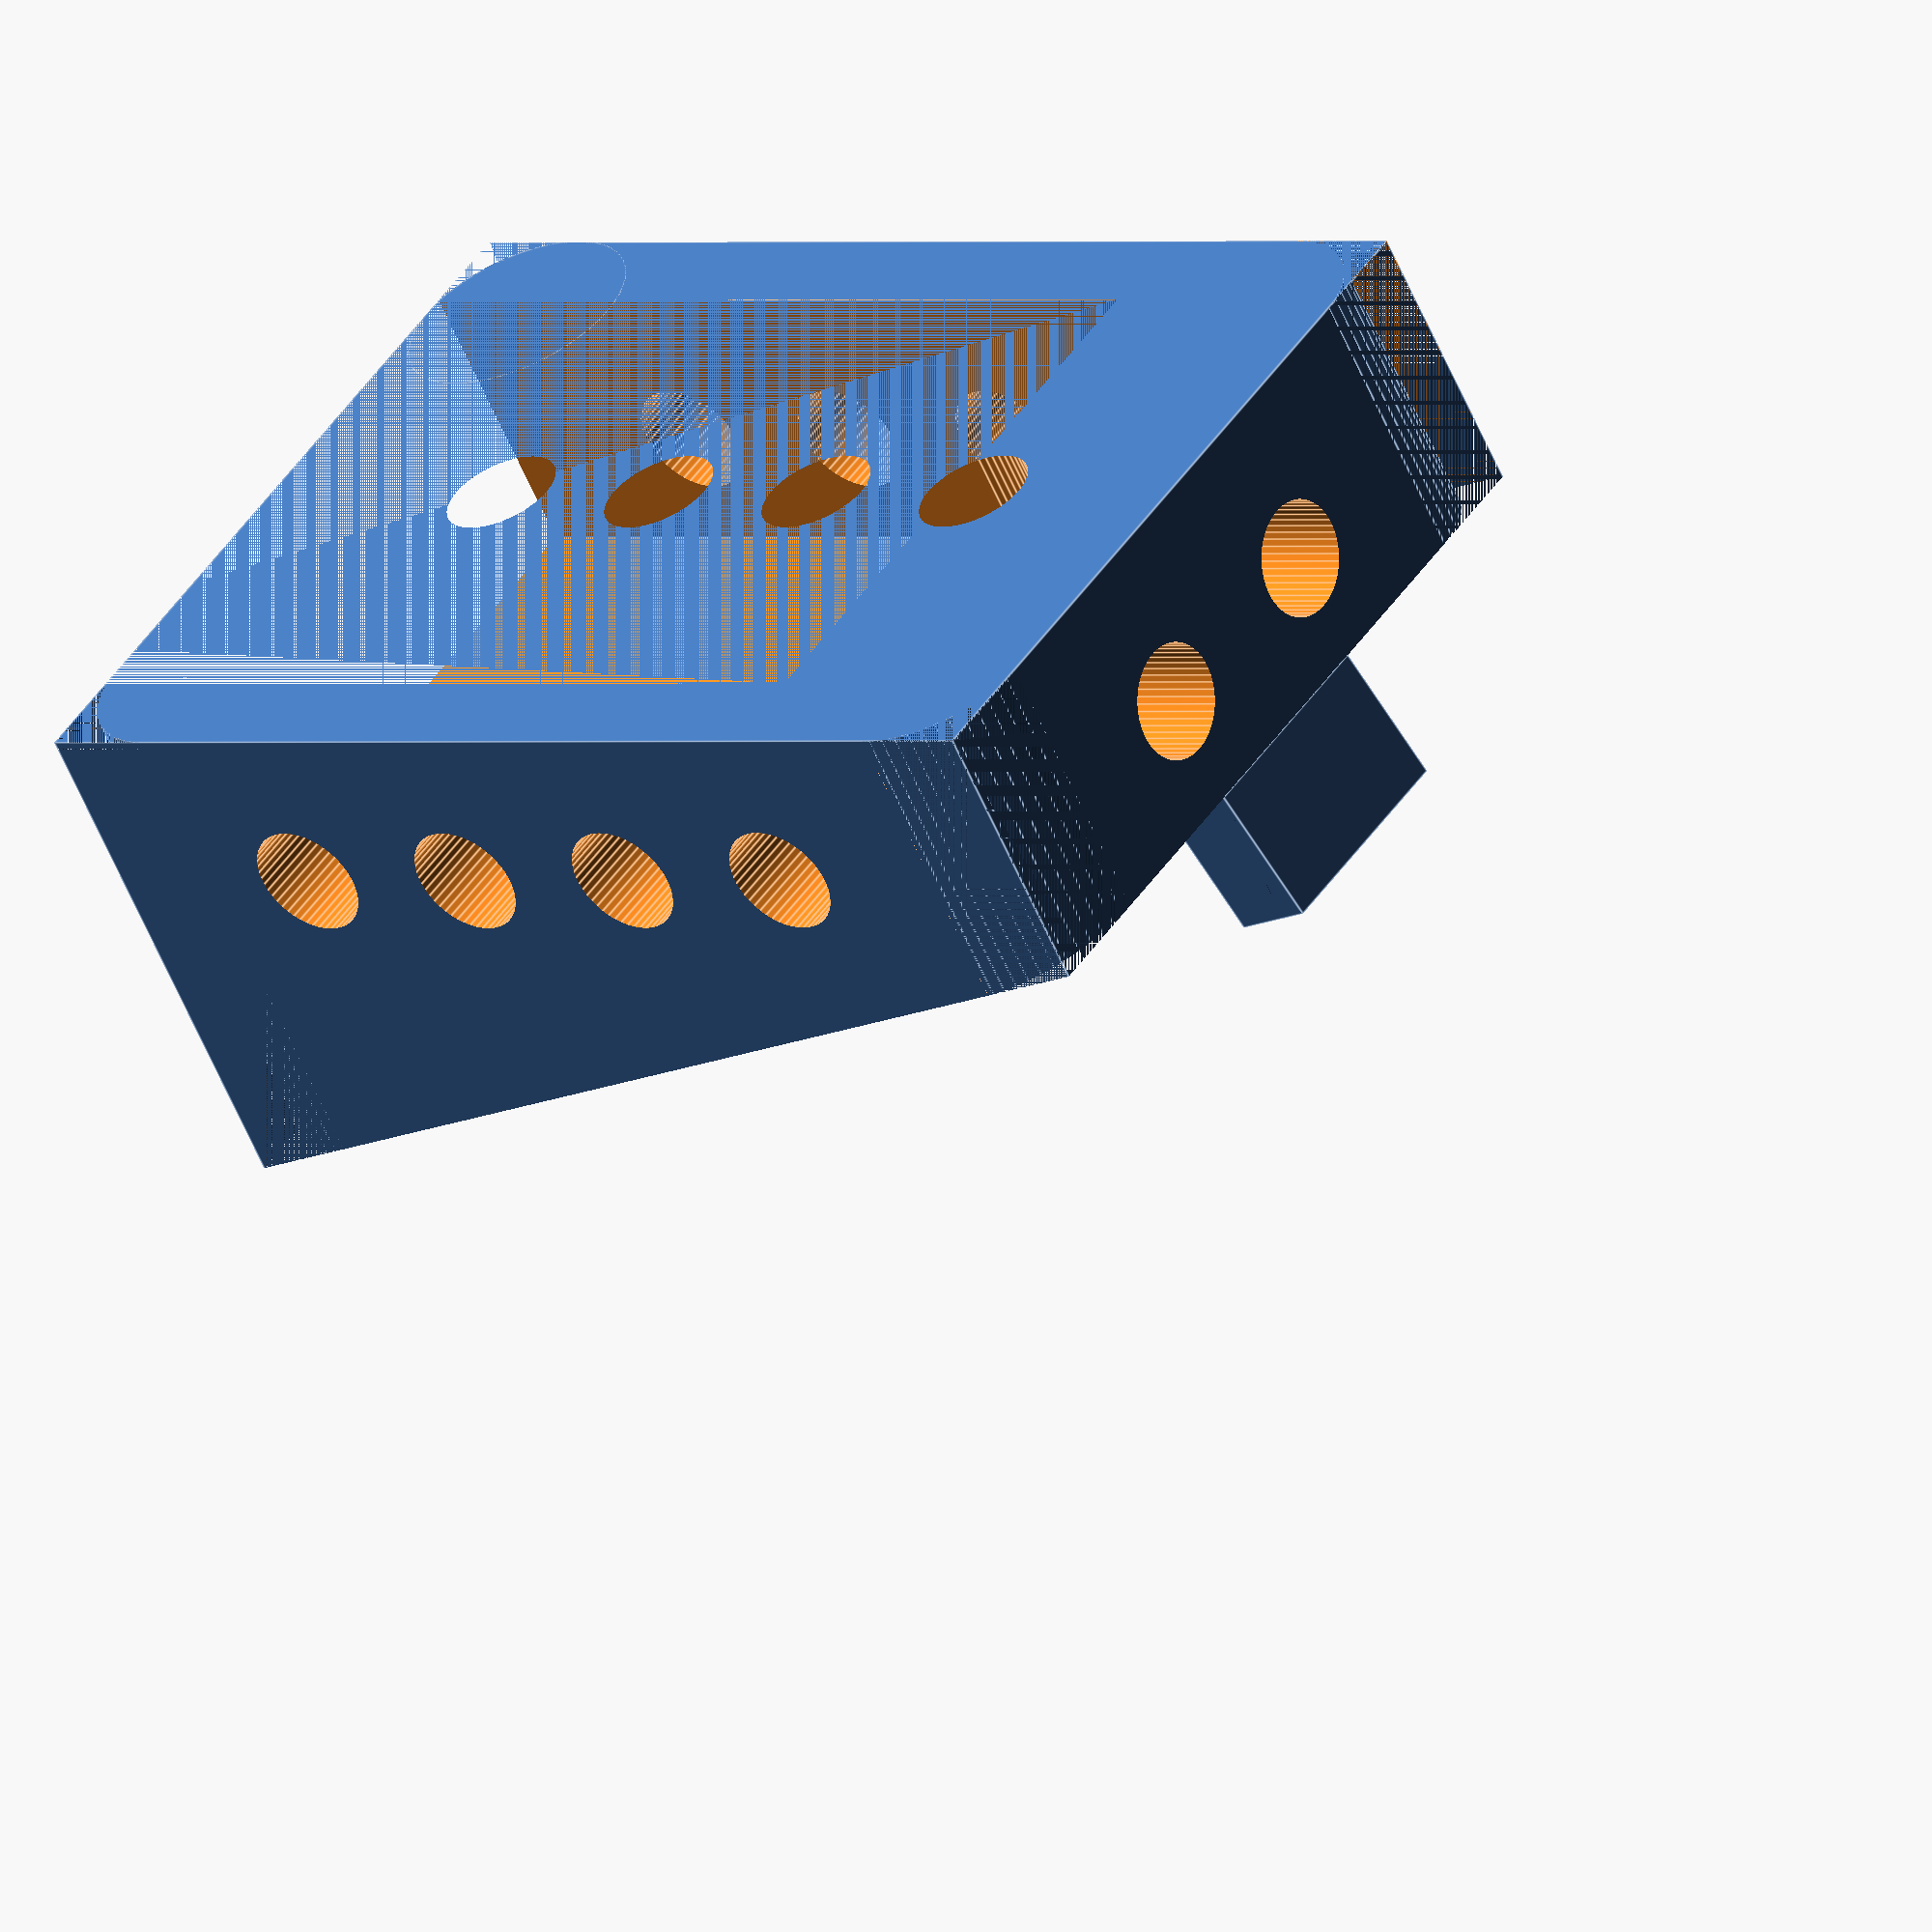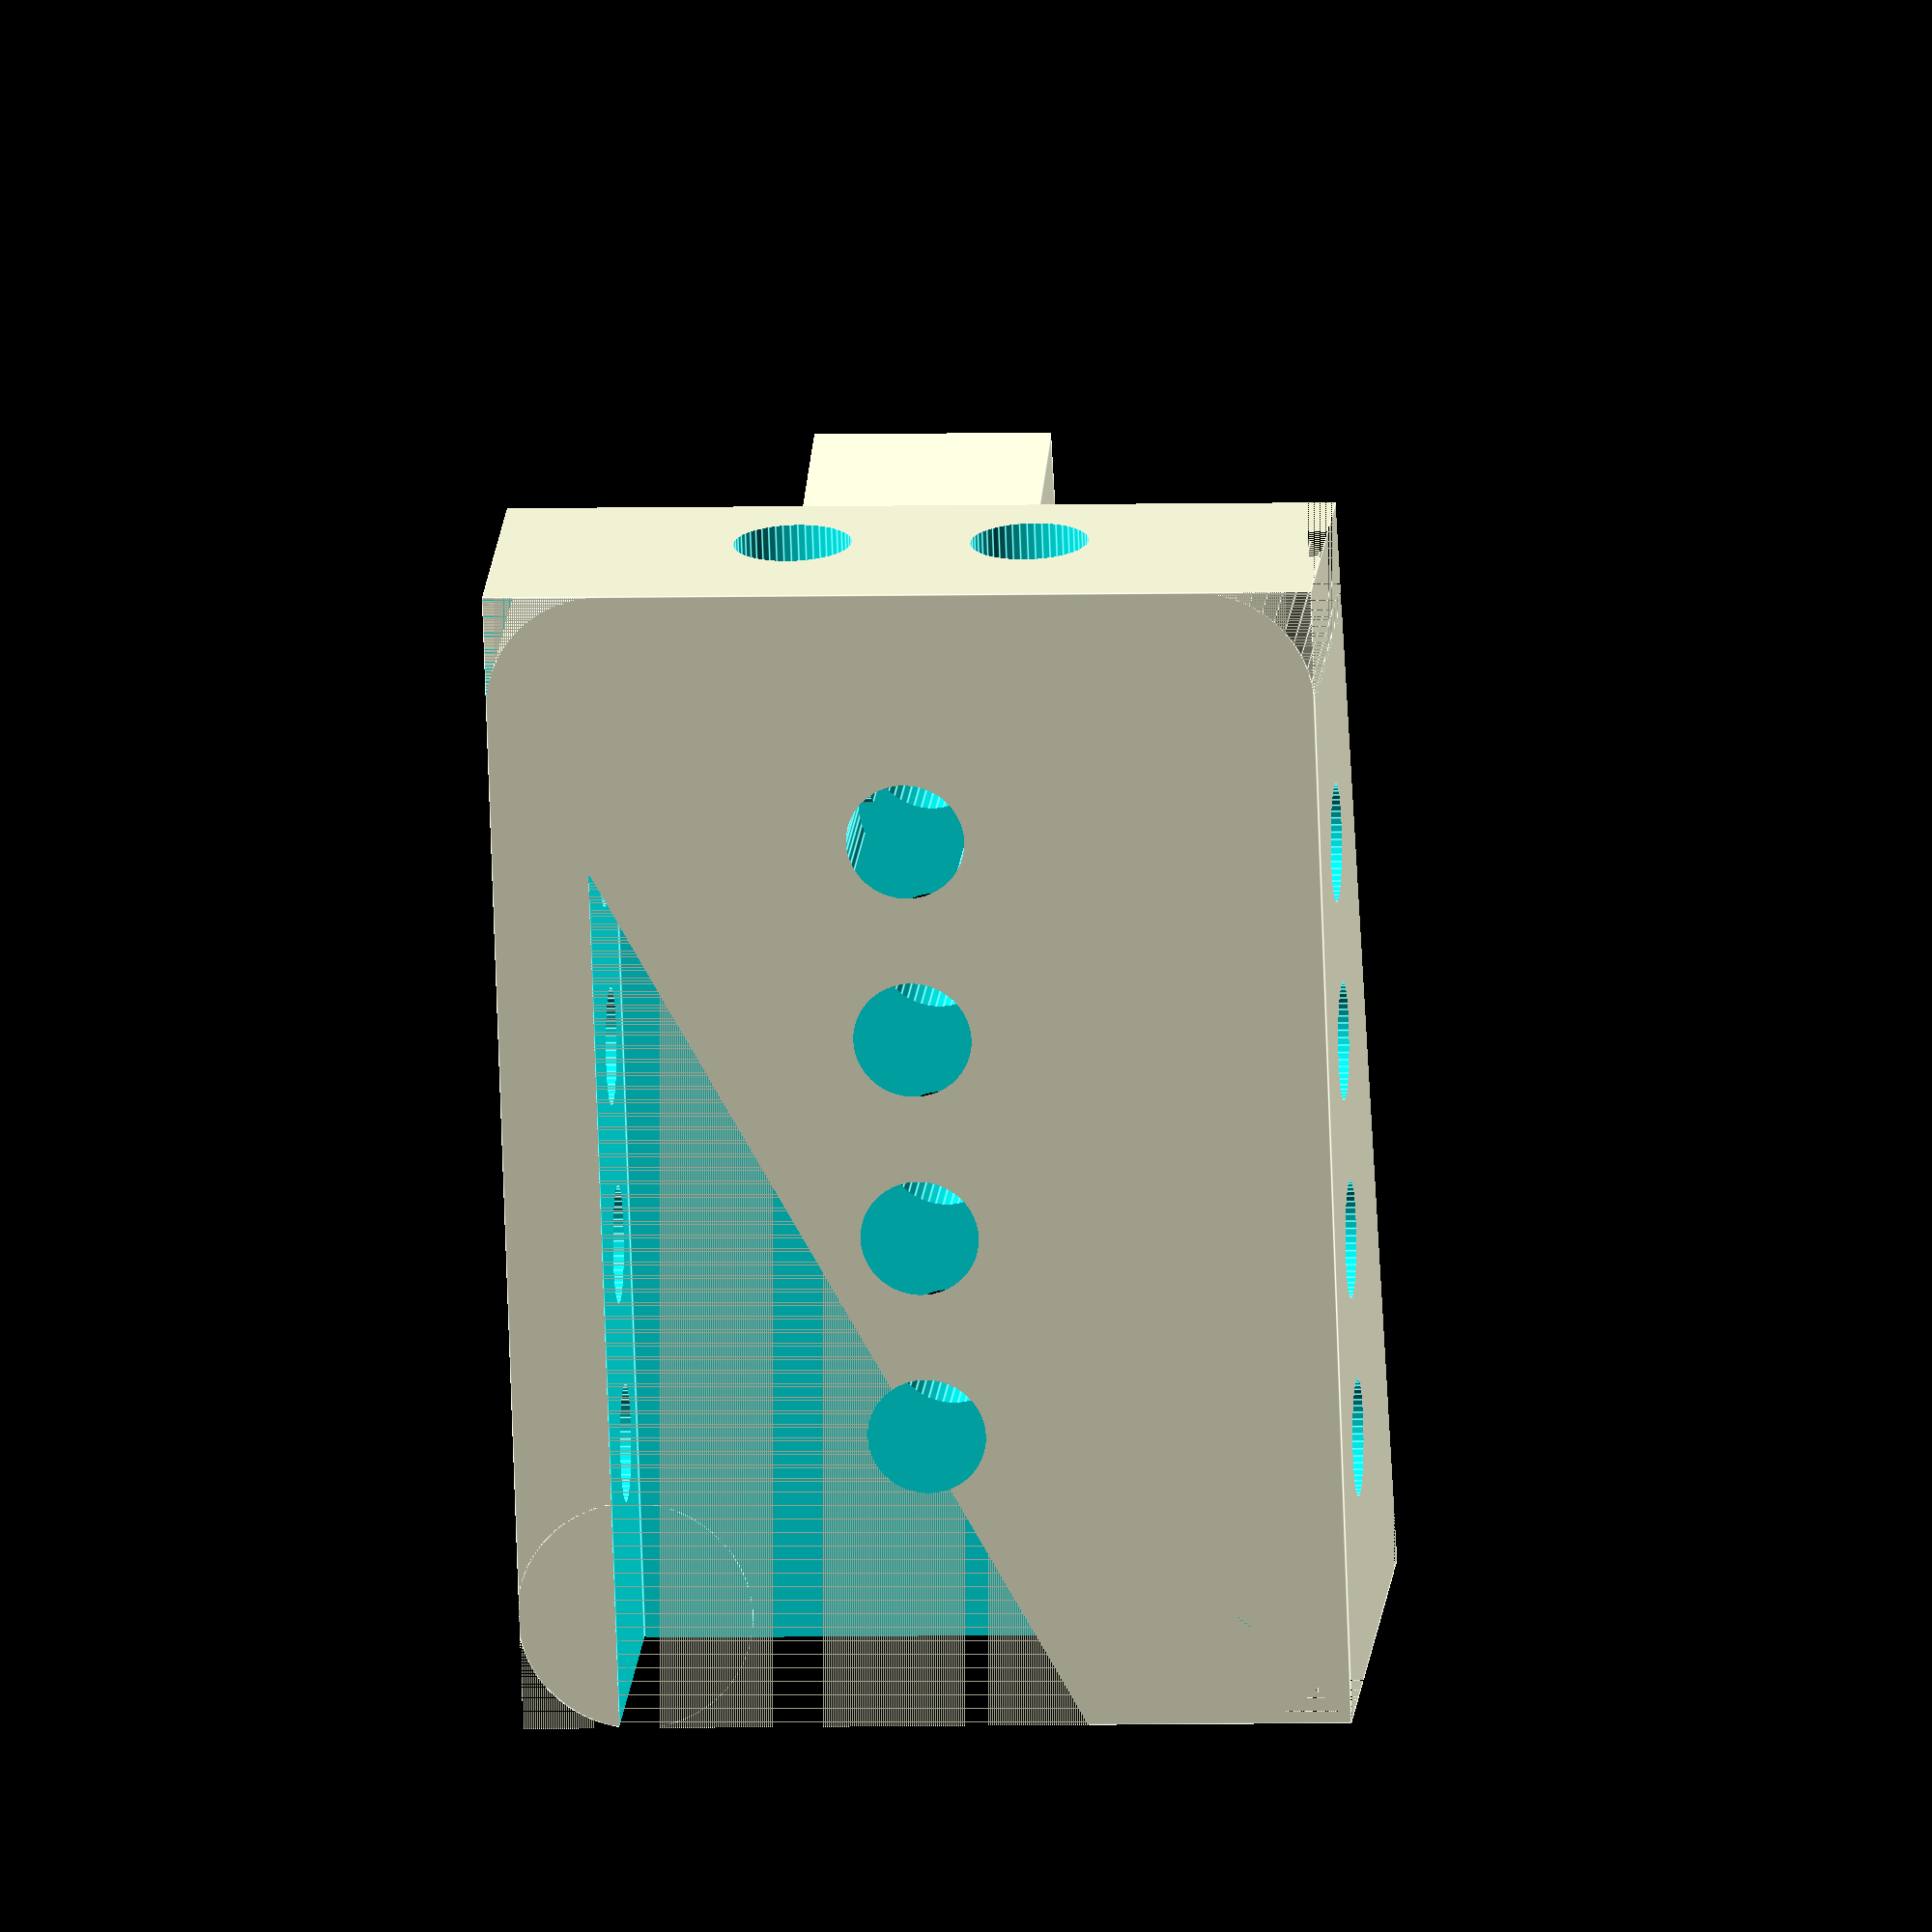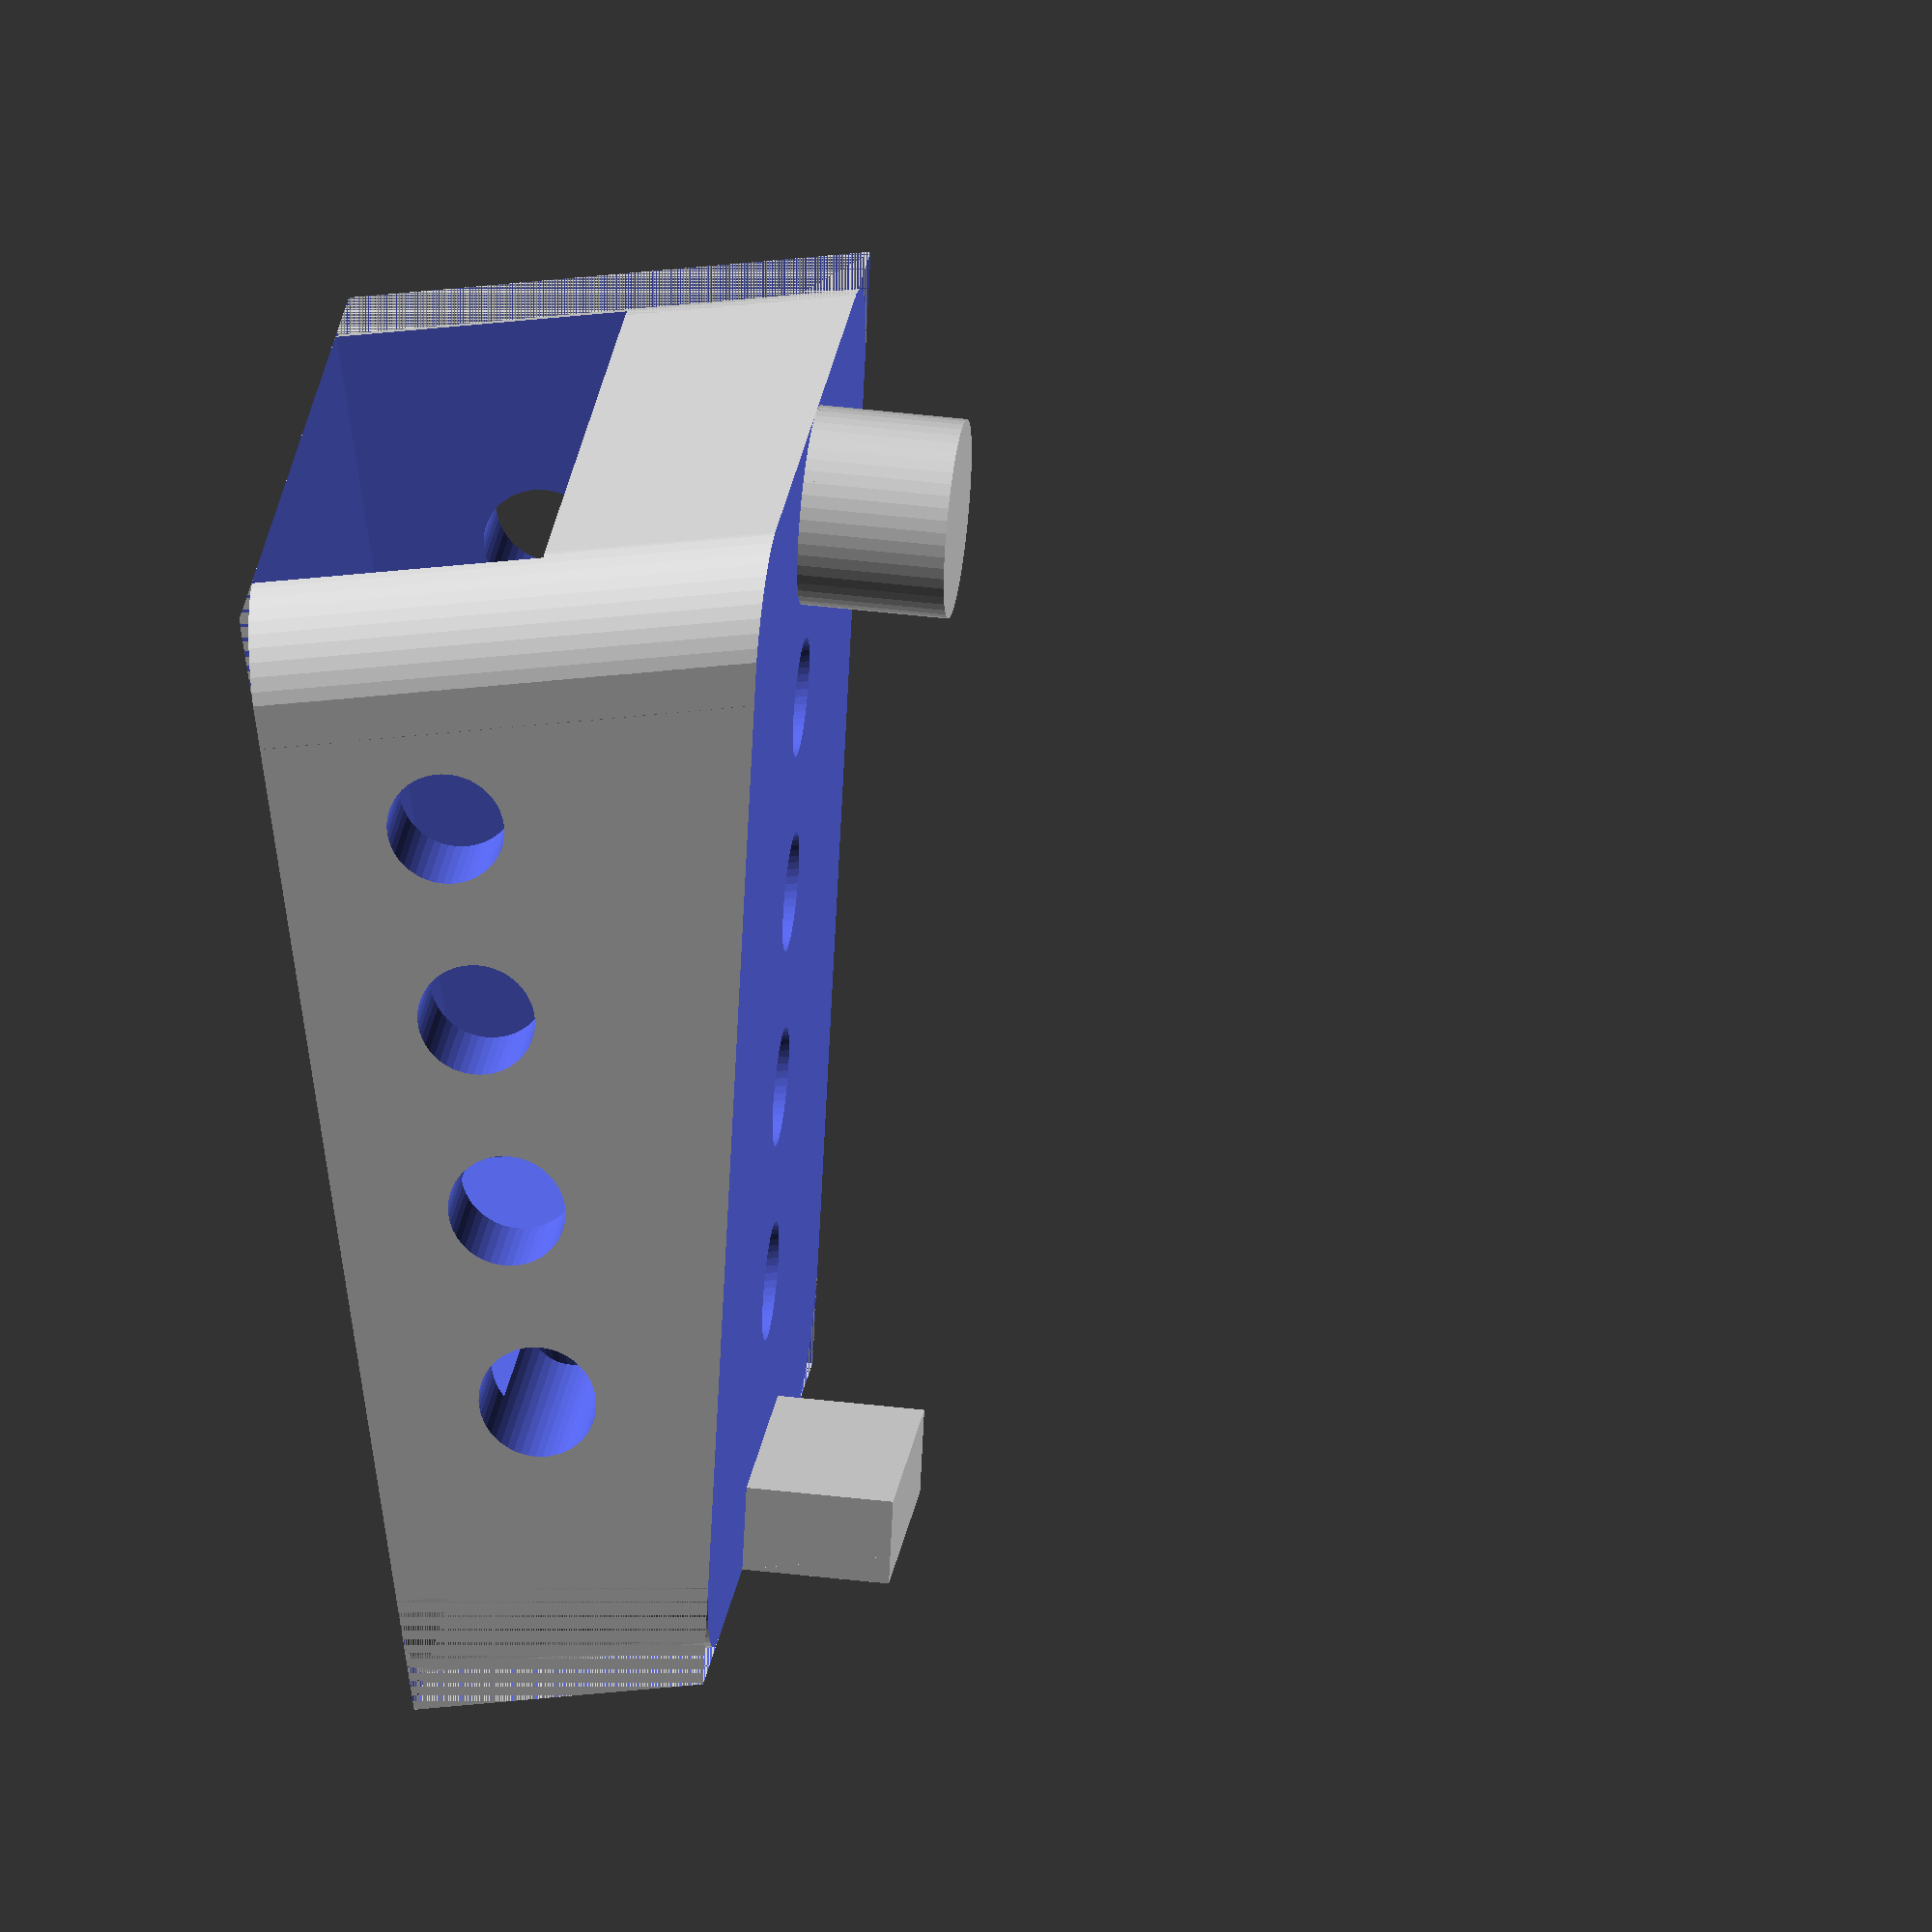
<openscad>
// Bike Light Spacer

$fn = 50;

// base wall thick = minium thickness
base_flat = 22;
base_wall_thick = 10;
base_width = base_flat + (3 * 2);

// clears
seat_adj_dia = 6.75;
post_overhang = 3;

base_distance = 31;
base_hypot = base_distance + seat_adj_dia + post_overhang;
base_opposite = 8;
base_adjacent = sqrt(pow(base_hypot,2) - pow(base_opposite, 2));
base_angle = asin(base_opposite/ base_hypot);
echo("base tilt ange: ", base_angle);
echo("base dimensions:");
echo("         vertical:", base_adjacent);
echo("       horizontal:", base_opposite);
echo("   mating surface:", base_hypot);
echo("            width:", base_width);

// clip inset
clip_width = 21.5;
clip_length = 41;
clip_depth = 10;

// zip tie hole
//   z == distance from the mounting face
//   y == distance from top of cutout
zip_hole_z = 4.5 + (5.4 * 0.25);
zip_hole_y = 15;

// what is the z-translate distance to lift the subtraction square?
// zh = distance the rotation will be BELOW the original - hypoteneuse
wedge_zh = (base_hypot * 0.5) * sin(base_angle);
wedge_z =  (wedge_zh) / cos(base_angle);

echo(" wedge subtract z-translate:", wedge_zh, wedge_z);

// top inset dimensions
inset_depth = 5;
inset_width = 8;
inset_thick = 3;

// top inset
// you KNOW the thick part is exactly 3 mm
//    so translate is simple, raise 3 mm on z axis
//    -- subtracted 0.1 on z axis to cover rounding errors
translate([-(inset_width/2),-(base_adjacent/2),base_wall_thick -0.1])
rotate([base_angle,0,0])
cube([inset_width, inset_thick, inset_depth]);

// seat adj inset
// diameter defined above (seat_adj_dia)
seat_adj_depth = 5;

// seat post surface == base_hypot
// - point that is inset radius from edge
// -- subtracted 0.1 on z axis to cover rounding errors
seat_post_inset_hypot = (base_hypot/2) - (seat_adj_dia/2);
seat_post_inset_z = sin(base_angle) * (base_hypot/2 + seat_post_inset_hypot) + base_wall_thick - 0.1;
seat_post_inset_y = cos(base_angle) * (base_hypot/2 + seat_post_inset_hypot) - (base_adjacent/2);

echo ("seat post inset:");
echo ("   hypot:", seat_post_inset_hypot);
echo ("       z:", seat_post_inset_z);
echo ("       y:", seat_post_inset_y);

translate([0,seat_post_inset_y,seat_post_inset_z])
rotate([base_angle,0,0])
cylinder(h = seat_adj_depth, r = seat_adj_dia/2);

// main base - like a wedge
difference () {
    {
    //translate([0,0,(base_opposite + 3)/2])
    difference() 
        // core base
        translate([-base_width/2, -base_adjacent/2,0])
        cube ( [base_width, base_adjacent, base_opposite + base_wall_thick]); 
        {
        // subtract out top angle
        //   make it wider and longer + 5 (in x & y dimensions)
        //   it doesn't have to be thicker then base_opposite
        // -- minimum thickness = 3
        echo("wedge translate z:", base_wall_thick, wedge_z);
        //translate([0, 0, base_width + base_wall_thick/2 + wedge_z])
        translate([0,0,base_opposite + base_wall_thick])
        rotate([base_angle,0, 0])
        cube ( [ base_width + 5, base_adjacent + 5, base_opposite], center = true);
        }
    }
    {            
    // clip inset
    translate([-clip_width/2, -clip_length * 0.25])
    cube ([clip_width, clip_length, clip_depth], center = false);
        
    // zip holes
    for (y = [-14, -7, 0, 7]) {
        translate([0,-(clip_length* 0.25 - zip_hole_y) + y, zip_hole_z])
        rotate([0,90,0])
        cylinder(r = 2, h = 50, center = true);
        }
    
    // vertical holes
    for (y = [-16, -9, -2, 5]) {
        translate([0,-(clip_length* 0.25 - zip_hole_y) + y, zip_hole_z])
        rotate([0,180,0])
        cylinder(r = 2, h = 550, center = true);
        }
    }
    
    // vertical holes
    for (x = [4, -4,]) {
        translate([x ,0, zip_hole_z])
        rotate([0,090,90])
        cylinder(r = 2, h = 550, center = true);
        }
        
    // corner chanfer
    // chanfer = 4 mm radius
    // ** remember that variables are immutable
    //    you can't re-use, so use cx1 and cx2
    cx1 = base_width/2;
    cy1 = base_adjacent/2;
    translate([(cx1 - 4),(cy1 - 4),0])
    difference () {
    cube ([ 4,4,40], center = false);
    cylinder (r = 4, h = 40);    
    }   
    // opposite corner
    rotate ([0,0,180])
    translate([(cx1 - 4),(cy1 - 4),0])
    difference () {
    cube ([ 4,4,40], center = false);
    cylinder (r = 4, h = 40);    
    }    
    
    // opposite pair, use new variables
    cx2 = base_width/2;
    cy2 = base_adjacent/2;
    translate([(cx2 - 4),(-cy2 + 4),0])
    rotate ([0,0,270])
    difference () {
    cube ([ 4,4,40], center = false);
    cylinder (r = 4, h = 40);    
    }   
    // opposite corner
    // no idea why the adjustments are necessary
    rotate ([0,0,90])
    translate([(cx2 + 2),(cy2 - 9.9),0])
    difference () {
    cube ([ 4,4,40], center = false);
    cylinder (r = 4, h = 40);    
    } 
    
}    

</openscad>
<views>
elev=60.4 azim=55.4 roll=203.2 proj=o view=edges
elev=342.2 azim=182.0 roll=184.9 proj=o view=edges
elev=25.8 azim=311.8 roll=281.4 proj=o view=solid
</views>
